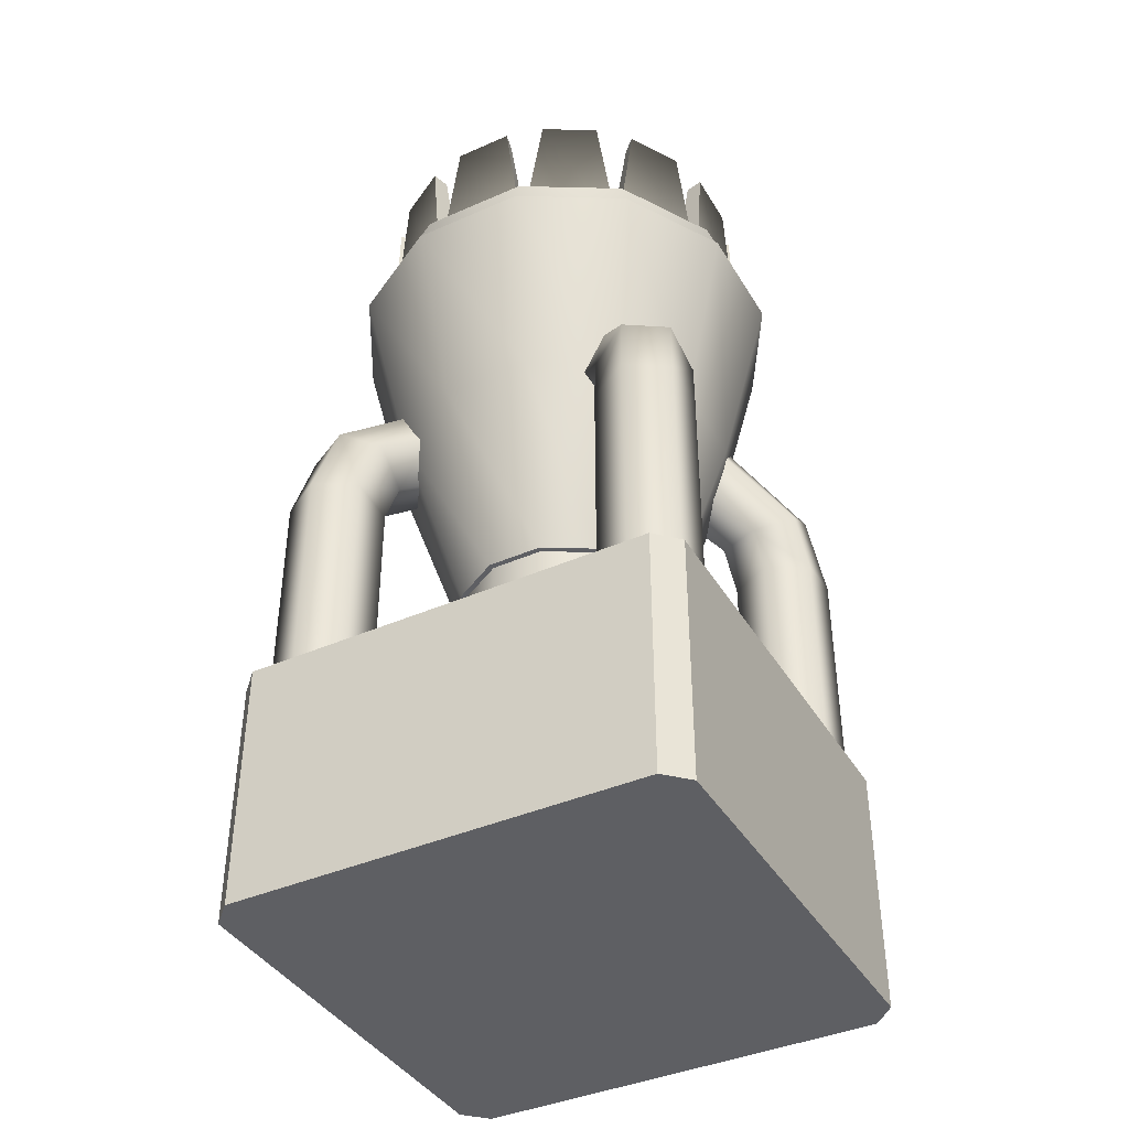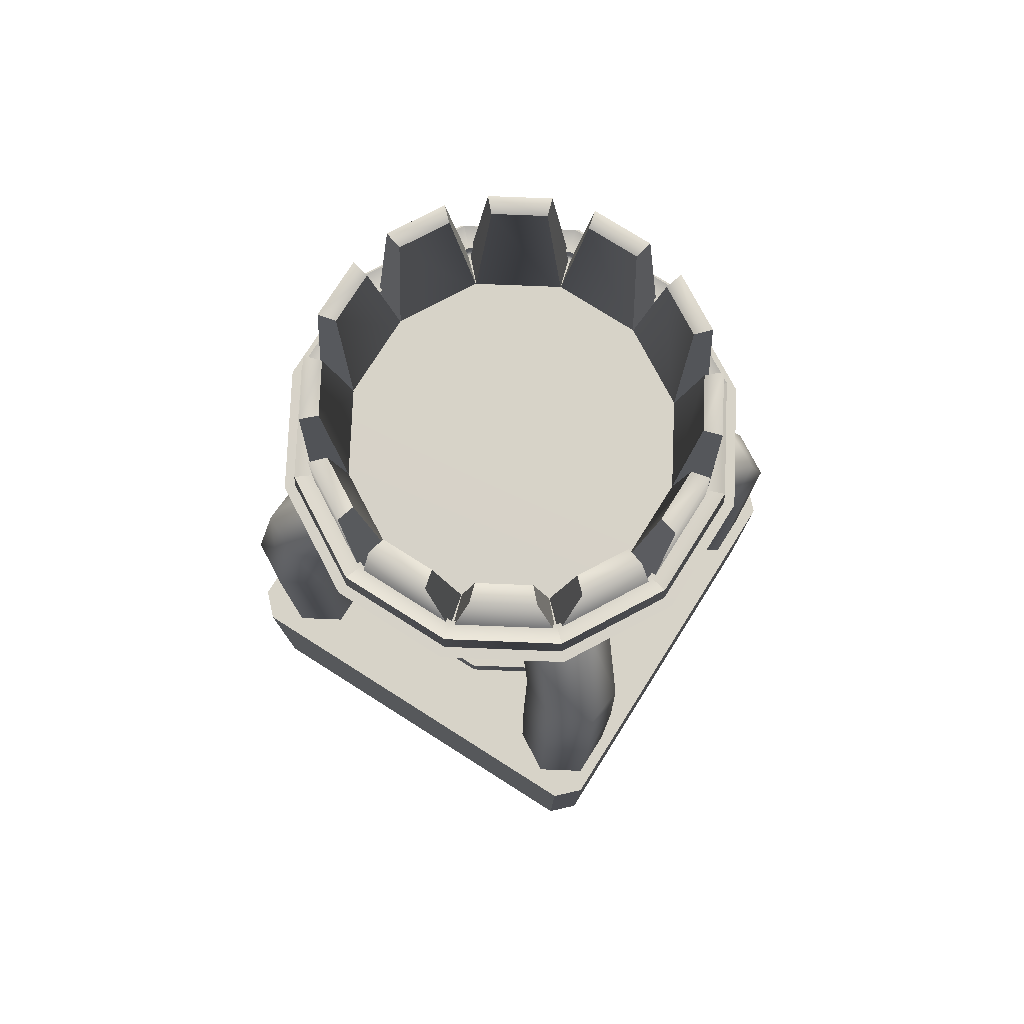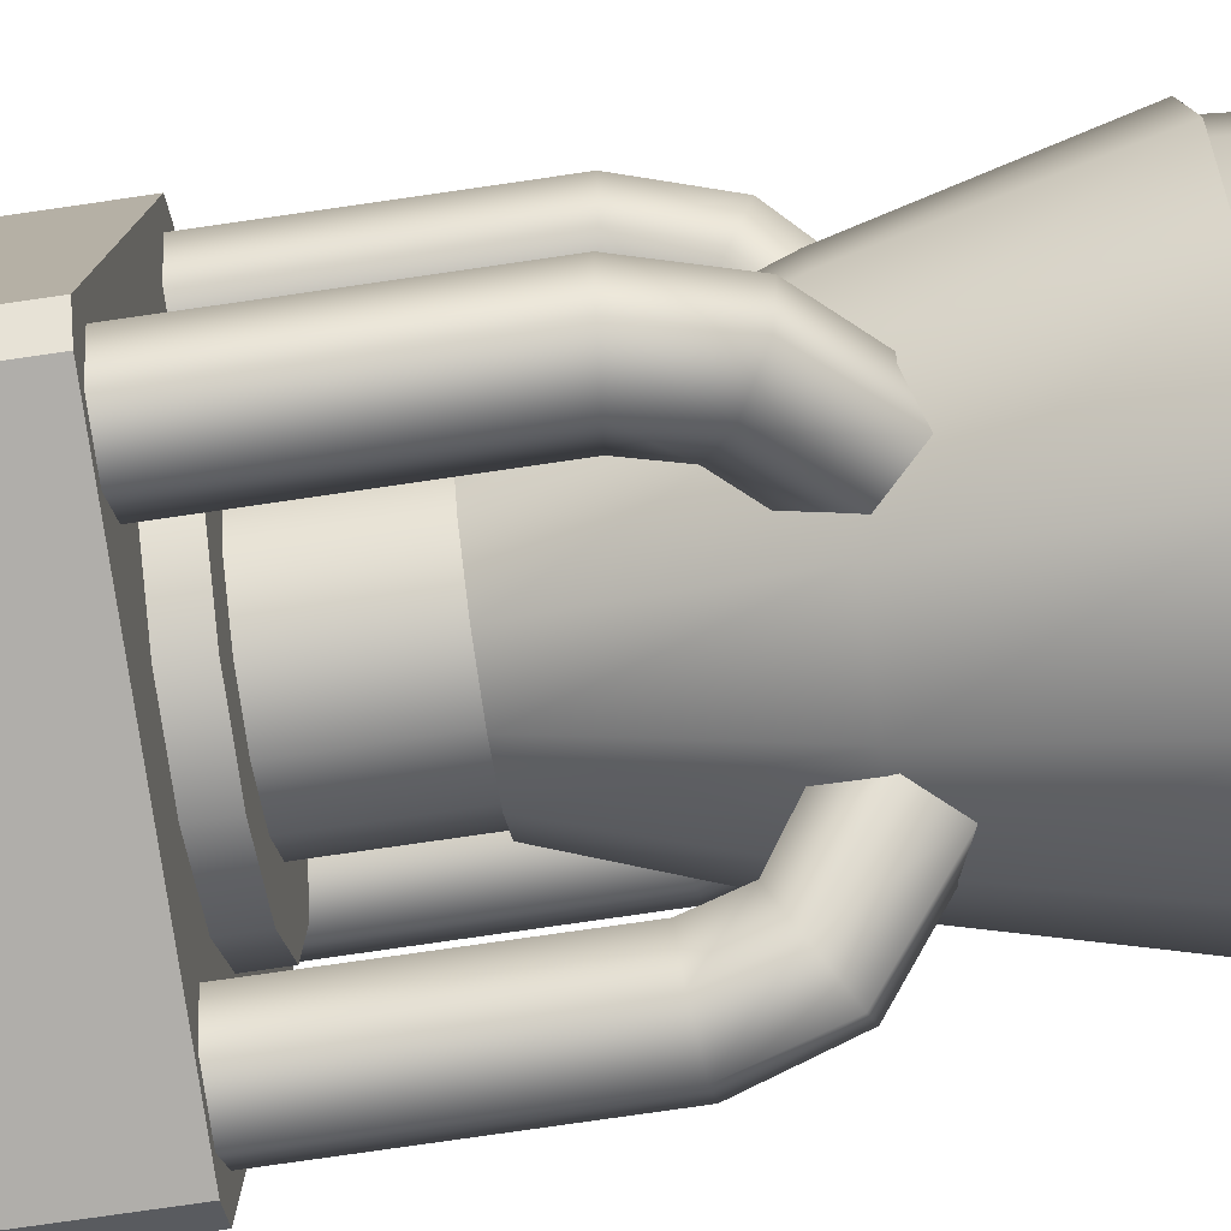
<metadata>
{"format":"obj","ext":"obj","renderer":"f3d","projection":"perspective","resolution":1024,"background":"white","views":[{"elev":-40.5,"azim":118.3,"up":"+Z"},{"elev":77.1,"azim":-57.7,"up":"+Z"},{"elev":-77.9,"azim":-81.8,"up":"+Y"}]}
</metadata>
<code>
o JetEngine_Off1_Untitled.008
v 0.1305 -0.8332 2.115
v -0.1305 -0.8332 2.115
v 0.223 -0.831 1.421
v -0.223 -0.831 1.421
v 0.1128 -0.757 2.116
v -0.1128 -0.757 2.116
v 0.194 -0.6773 1.372
v -0.194 -0.6773 1.372
v -0.3036 -0.7869 2.115
v -0.5297 -0.6563 2.115
v -0.2224 -0.8312 1.421
v -0.6086 -0.6082 1.421
v -0.2808 -0.7119 2.116
v -0.4762 -0.5992 2.116
v -0.1706 -0.6836 1.372
v -0.5067 -0.4896 1.372
v -0.6563 -0.5297 2.115
v -0.7869 -0.3036 2.115
v -0.6082 -0.6086 1.421
v -0.8312 -0.2224 1.421
v -0.5992 -0.4762 2.116
v -0.7119 -0.2808 2.116
v -0.4896 -0.5067 1.372
v -0.6836 -0.1706 1.372
v -0.8332 -0.1305 2.115
v -0.8332 0.1305 2.115
v -0.831 -0.223 1.421
v -0.831 0.223 1.421
v -0.757 -0.1128 2.116
v -0.757 0.1128 2.116
v -0.6773 -0.194 1.372
v -0.6773 0.194 1.372
v -0.7869 0.3036 2.115
v -0.6563 0.5297 2.115
v -0.8312 0.2224 1.421
v -0.6082 0.6086 1.421
v -0.7119 0.2808 2.116
v -0.5992 0.4762 2.116
v -0.6836 0.1706 1.372
v -0.4896 0.5067 1.372
v -0.5297 0.6563 2.115
v -0.3036 0.7869 2.115
v -0.6086 0.6082 1.421
v -0.2224 0.8312 1.421
v -0.4762 0.5992 2.116
v -0.2808 0.7119 2.116
v -0.5067 0.4895 1.372
v -0.1706 0.6836 1.372
v -0.1305 0.8332 2.115
v 0.1305 0.8332 2.115
v -0.223 0.831 1.421
v 0.223 0.831 1.421
v -0.1128 0.757 2.116
v 0.1128 0.757 2.116
v -0.194 0.6773 1.372
v 0.194 0.6773 1.372
v 0.3036 0.7869 2.115
v 0.5297 0.6563 2.115
v 0.2224 0.8312 1.421
v 0.6086 0.6082 1.421
v 0.2808 0.7119 2.116
v 0.4762 0.5992 2.116
v 0.1706 0.6836 1.372
v 0.5067 0.4896 1.372
v 0.6563 0.5297 2.115
v 0.7869 0.3036 2.115
v 0.6082 0.6086 1.421
v 0.8312 0.2224 1.421
v 0.5992 0.4762 2.116
v 0.7119 0.2808 2.116
v 0.4896 0.5067 1.372
v 0.6836 0.1706 1.372
v 0.8332 0.1305 2.115
v 0.8332 -0.1305 2.115
v 0.831 0.223 1.421
v 0.831 -0.223 1.421
v 0.757 0.1128 2.116
v 0.757 -0.1128 2.116
v 0.6773 0.194 1.372
v 0.6773 -0.194 1.372
v 0.7869 -0.3036 2.115
v 0.6563 -0.5297 2.115
v 0.8312 -0.2224 1.421
v 0.6082 -0.6086 1.421
v 0.7119 -0.2808 2.116
v 0.5992 -0.4762 2.116
v 0.6836 -0.1706 1.372
v 0.4895 -0.5067 1.372
v 0.5297 -0.6563 2.115
v 0.3036 -0.7869 2.115
v 0.6086 -0.6082 1.421
v 0.2224 -0.8312 1.421
v 0.4762 -0.5992 2.116
v 0.2808 -0.7119 2.116
v 0.5067 -0.4895 1.372
v 0.1706 -0.6836 1.372
v -0.8993 -0.2398 1.602
v -0.8993 0.2422 1.602
v -0.6583 0.6595 1.602
v -0.241 0.9005 1.602
v 0.241 0.9005 1.602
v 0.6583 0.6595 1.602
v 0.8993 0.2422 1.602
v 0.8993 -0.2398 1.602
v 0.6583 -0.6571 1.602
v 0.241 -0.8981 1.602
v -0.241 -0.8981 1.602
v -0.6583 -0.6571 1.602
v -0.6667 0.6679 1.453
v -0.9108 0.2452 1.453
v -0.9108 -0.2428 1.453
v -0.6667 -0.6655 1.453
v -0.244 -0.9096 1.453
v 0.244 -0.9096 1.453
v 0.6667 -0.6655 1.453
v 0.9108 -0.2428 1.453
v 0.9108 0.2452 1.453
v 0.6667 0.6679 1.453
v 0.244 0.912 1.453
v -0.244 0.912 1.453
v -0.8146 -0.2171 1.565
v -0.8146 0.2195 1.565
v -0.5963 0.5976 1.565
v -0.2183 0.8158 1.565
v 0.2183 0.8158 1.565
v 0.5963 0.5976 1.565
v 0.8146 0.2195 1.565
v 0.8146 -0.2171 1.565
v 0.5963 -0.5951 1.565
v 0.2183 -0.8134 1.565
v -0.2183 -0.8134 1.565
v -0.5963 -0.5951 1.565
v -0.8146 -0.2171 1.453
v -0.8146 0.2195 1.453
v -0.5963 0.5976 1.453
v -0.2183 0.8158 1.453
v 0.2183 0.8158 1.453
v 0.5963 0.5976 1.453
v 0.8146 0.2195 1.453
v 0.8146 -0.2171 1.453
v 0.5963 -0.5951 1.453
v 0.2183 -0.8134 1.453
v -0.2183 -0.8134 1.453
v -0.5963 -0.5951 1.453
v -0.9539 -0.2543 1.466
v -0.9539 0.2569 1.466
v -0.6983 0.6996 1.466
v -0.2556 0.9552 1.466
v 0.2556 0.9552 1.466
v 0.6983 0.6996 1.466
v 0.9539 0.2569 1.466
v 0.9539 -0.2543 1.466
v 0.6983 -0.697 1.466
v 0.2556 -0.9526 1.466
v -0.2556 -0.9526 1.466
v -0.6983 -0.697 1.466
v -0.456 -0.1209 -0.24
v -0.456 0.1235 -0.24
v -0.3338 0.3351 -0.24
v -0.1222 0.4573 -0.24
v 0.1222 0.4573 -0.24
v 0.3338 0.3351 -0.24
v 0.456 0.1235 -0.24
v 0.456 -0.1209 -0.24
v 0.3338 -0.3325 -0.24
v 0.1222 -0.4547 -0.24
v -0.1222 -0.4547 -0.24
v -0.3338 -0.3325 -0.24
v -0 0.001302 1.478
v -0.5413 0.5426 0.5913
v -0.7394 0.1994 0.5913
v -0.7394 -0.1968 0.5913
v -0.5413 -0.54 0.5913
v -0.1981 -0.7381 0.5913
v 0.1981 -0.7381 0.5913
v 0.5413 -0.54 0.5913
v 0.7394 -0.1968 0.5913
v 0.7394 0.1994 0.5913
v 0.5413 0.5426 0.5913
v 0.1981 0.7407 0.5913
v -0.1981 0.7407 0.5913
v 0 0.001301 -0.24
v 1 0.9 -2
v 0.9 1 -2
v 1 0.9 -0.9023
v 0.9 1 -0.9023
v -0.9 1 -2
v -1 0.9 -2
v -1 0.9 -0.9023
v -0.9 1 -0.9023
v 0.9 -1 -2
v 1 -0.9 -2
v 1 -0.9 -0.9023
v 0.9 -1 -0.9023
v -1 -0.9 -2
v -0.9 -1 -2
v -0.9 -1 -0.9023
v -1 -0.9 -0.9023
v 0.814 0.5806 -0.9268
v 0.603 0.5806 -0.9268
v 0.4976 0.7633 -0.9268
v 0.603 0.946 -0.9268
v 0.814 0.946 -0.9268
v 0.9194 0.7633 -0.9268
v 0.8135 0.5806 0.1361
v 0.6035 0.5806 0.1164
v 0.4985 0.7633 0.1066
v 0.6035 0.946 0.1164
v 0.8135 0.946 0.1361
v 0.9185 0.7633 0.1459
v 0.7223 0.5404 0.4278
v 0.5399 0.5551 0.3229
v 0.4476 0.7431 0.2977
v 0.5377 0.9164 0.3773
v 0.7201 0.9017 0.4822
v 0.8124 0.7137 0.5075
v 0.5749 0.4006 0.5724
v 0.4154 0.4304 0.4377
v 0.2638 0.57 0.4829
v 0.2718 0.6798 0.6628
v 0.4314 0.65 0.7975
v 0.5829 0.5104 0.7523
v -0.814 0.5806 -0.9268
v -0.603 0.5806 -0.9268
v -0.4976 0.7633 -0.9268
v -0.603 0.946 -0.9268
v -0.814 0.946 -0.9268
v -0.9194 0.7633 -0.9268
v -0.8135 0.5806 0.1361
v -0.6035 0.5806 0.1164
v -0.4985 0.7633 0.1066
v -0.6035 0.946 0.1164
v -0.8135 0.946 0.1361
v -0.9185 0.7633 0.1459
v -0.7223 0.5404 0.4278
v -0.5399 0.5551 0.3229
v -0.4476 0.7431 0.2977
v -0.5377 0.9164 0.3773
v -0.7201 0.9017 0.4822
v -0.8124 0.7137 0.5075
v -0.5822 0.4062 0.5807
v -0.4245 0.4332 0.4432
v -0.2709 0.5716 0.4847
v -0.275 0.6831 0.6637
v -0.4327 0.6561 0.8012
v -0.5863 0.5176 0.7597
v 0.814 -0.5806 -0.9268
v 0.603 -0.5806 -0.9268
v 0.4976 -0.7633 -0.9268
v 0.603 -0.946 -0.9268
v 0.814 -0.946 -0.9268
v 0.9194 -0.7633 -0.9268
v 0.8135 -0.5806 0.1361
v 0.6035 -0.5806 0.1164
v 0.4985 -0.7633 0.1066
v 0.6035 -0.946 0.1164
v 0.8135 -0.946 0.1361
v 0.9185 -0.7633 0.1459
v 0.7223 -0.5404 0.4278
v 0.5399 -0.5551 0.3229
v 0.4476 -0.7431 0.2977
v 0.5377 -0.9164 0.3773
v 0.7201 -0.9017 0.4822
v 0.8124 -0.7137 0.5075
v 0.5519 -0.4055 0.5651
v 0.3943 -0.4325 0.4277
v 0.2407 -0.5709 0.4692
v 0.2447 -0.6824 0.6482
v 0.4024 -0.6554 0.7857
v 0.556 -0.5169 0.7442
v -0.814 -0.5806 -0.9268
v -0.603 -0.5806 -0.9268
v -0.4976 -0.7633 -0.9268
v -0.603 -0.946 -0.9268
v -0.814 -0.946 -0.9268
v -0.9194 -0.7633 -0.9268
v -0.8135 -0.5806 0.1361
v -0.6035 -0.5806 0.1164
v -0.4985 -0.7633 0.1066
v -0.6035 -0.946 0.1164
v -0.8135 -0.946 0.1361
v -0.9185 -0.7633 0.1459
v -0.7223 -0.5404 0.4278
v -0.5399 -0.5551 0.3229
v -0.4476 -0.7431 0.2977
v -0.5377 -0.9164 0.3773
v -0.7201 -0.9017 0.4822
v -0.8124 -0.7137 0.5075
v -0.5653 -0.4 0.5793
v -0.4076 -0.427 0.4418
v -0.254 -0.5655 0.4833
v -0.2581 -0.6769 0.6624
v -0.4157 -0.65 0.7998
v -0.5694 -0.5115 0.7583
v -0.4316 -0.1144 -0.7586
v -0.4316 0.117 -0.7586
v -0.316 0.3173 -0.7586
v -0.1157 0.4329 -0.7586
v 0.1157 0.4329 -0.7586
v 0.316 0.3173 -0.7586
v 0.4316 0.117 -0.7586
v 0.4316 -0.1144 -0.7586
v 0.316 -0.3147 -0.7586
v 0.1157 -0.4303 -0.7586
v -0.1157 -0.4303 -0.7586
v -0.316 -0.3147 -0.7586
v -0.4316 -0.1144 -0.1456
v -0.4316 0.117 -0.1456
v -0.316 0.3173 -0.1456
v -0.1157 0.4329 -0.1456
v 0.1157 0.4329 -0.1456
v 0.316 0.3173 -0.1456
v 0.4316 0.117 -0.1456
v 0.4316 -0.1144 -0.1456
v 0.316 -0.3147 -0.1456
v 0.1157 -0.4303 -0.1456
v -0.1157 -0.4303 -0.1456
v -0.316 -0.3147 -0.1456
v -0.6579 -0.175 -0.7586
v -0.6579 0.1776 -0.7586
v -0.4816 0.4829 -0.7586
v -0.1763 0.6592 -0.7586
v 0.1763 0.6592 -0.7586
v 0.4816 0.4829 -0.7586
v 0.6579 0.1776 -0.7586
v 0.6579 -0.175 -0.7586
v 0.4816 -0.4803 -0.7586
v 0.1763 -0.6566 -0.7586
v -0.1763 -0.6566 -0.7586
v -0.4816 -0.4803 -0.7586
v -0.6579 -0.175 -0.9235
v -0.6579 0.1776 -0.9235
v -0.4816 0.4829 -0.9235
v -0.1763 0.6592 -0.9235
v 0.1763 0.6592 -0.9235
v 0.4816 0.4829 -0.9235
v 0.6579 0.1776 -0.9235
v 0.6579 -0.175 -0.9235
v 0.4816 -0.4803 -0.9235
v 0.1763 -0.6566 -0.9235
v -0.1763 -0.6566 -0.9235
v -0.4816 -0.4803 -0.9235
f 1 2 3
f 3 2 4
f 2 1 6
f 6 1 5
f 6 5 8
f 8 5 7
f 1 3 5
f 5 3 7
f 2 6 4
f 4 6 8
f 9 10 11
f 11 10 12
f 10 9 14
f 14 9 13
f 14 13 16
f 16 13 15
f 9 11 13
f 13 11 15
f 10 14 12
f 12 14 16
f 17 18 19
f 19 18 20
f 18 17 22
f 22 17 21
f 22 21 24
f 24 21 23
f 17 19 21
f 21 19 23
f 18 22 20
f 20 22 24
f 25 26 27
f 27 26 28
f 26 25 30
f 30 25 29
f 30 29 32
f 32 29 31
f 25 27 29
f 29 27 31
f 26 30 28
f 28 30 32
f 33 34 35
f 35 34 36
f 34 33 38
f 38 33 37
f 38 37 40
f 40 37 39
f 33 35 37
f 37 35 39
f 34 38 36
f 36 38 40
f 41 42 43
f 43 42 44
f 42 41 46
f 46 41 45
f 46 45 48
f 48 45 47
f 41 43 45
f 45 43 47
f 42 46 44
f 44 46 48
f 49 50 51
f 51 50 52
f 50 49 54
f 54 49 53
f 54 53 56
f 56 53 55
f 49 51 53
f 53 51 55
f 50 54 52
f 52 54 56
f 57 58 59
f 59 58 60
f 58 57 62
f 62 57 61
f 62 61 64
f 64 61 63
f 57 59 61
f 61 59 63
f 58 62 60
f 60 62 64
f 65 66 67
f 67 66 68
f 66 65 70
f 70 65 69
f 70 69 72
f 72 69 71
f 65 67 69
f 69 67 71
f 66 70 68
f 68 70 72
f 73 74 75
f 75 74 76
f 74 73 78
f 78 73 77
f 78 77 80
f 80 77 79
f 73 75 77
f 77 75 79
f 74 78 76
f 76 78 80
f 81 82 83
f 83 82 84
f 82 81 86
f 86 81 85
f 86 85 88
f 88 85 87
f 81 83 85
f 85 83 87
f 82 86 84
f 84 86 88
f 89 90 91
f 91 90 92
f 90 89 94
f 94 89 93
f 94 93 96
f 96 93 95
f 89 91 93
f 93 91 95
f 90 94 92
f 92 94 96
f 97 98 111
f 111 98 110
f 98 99 110
f 110 99 109
f 109 99 120
f 120 99 100
f 100 101 120
f 120 101 119
f 101 102 119
f 119 102 118
f 102 103 118
f 118 103 117
f 103 104 117
f 117 104 116
f 104 105 116
f 116 105 115
f 105 106 115
f 115 106 114
f 106 107 114
f 114 107 113
f 107 108 113
f 113 108 112
f 108 97 112
f 112 97 111
f 98 97 122
f 122 97 121
f 99 98 123
f 123 98 122
f 100 99 124
f 124 99 123
f 101 100 125
f 125 100 124
f 102 101 126
f 126 101 125
f 103 102 127
f 127 102 126
f 104 103 128
f 128 103 127
f 105 104 129
f 129 104 128
f 106 105 130
f 130 105 129
f 107 106 131
f 131 106 130
f 108 107 132
f 132 107 131
f 97 108 121
f 121 108 132
f 122 121 134
f 134 121 133
f 123 122 135
f 135 122 134
f 124 123 136
f 136 123 135
f 125 124 137
f 137 124 136
f 126 125 138
f 138 125 137
f 127 126 139
f 139 126 138
f 128 127 140
f 140 127 139
f 129 128 141
f 141 128 140
f 130 129 142
f 142 129 141
f 131 130 143
f 143 130 142
f 132 131 144
f 144 131 143
f 121 132 133
f 133 132 144
f 145 146 172
f 172 146 171
f 146 147 171
f 171 147 170
f 170 147 181
f 181 147 148
f 148 149 181
f 181 149 180
f 149 150 180
f 180 150 179
f 150 151 179
f 179 151 178
f 151 152 178
f 178 152 177
f 152 153 177
f 177 153 176
f 153 154 176
f 176 154 175
f 154 155 175
f 175 155 174
f 155 156 174
f 174 156 173
f 156 145 173
f 173 145 172
f 146 145 169
f 147 146 169
f 148 147 169
f 149 148 169
f 150 149 169
f 151 150 169
f 152 151 169
f 153 152 169
f 154 153 169
f 155 154 169
f 156 155 169
f 145 156 169
f 171 170 158
f 158 170 159
f 172 171 157
f 157 171 158
f 173 172 168
f 168 172 157
f 174 173 167
f 167 173 168
f 175 174 166
f 166 174 167
f 176 175 165
f 165 175 166
f 177 176 164
f 164 176 165
f 178 177 163
f 163 177 164
f 179 178 162
f 162 178 163
f 180 179 161
f 161 179 162
f 181 180 160
f 160 180 161
f 170 181 159
f 159 181 160
f 157 158 182
f 158 159 182
f 159 160 182
f 160 161 182
f 161 162 182
f 162 163 182
f 163 164 182
f 164 165 182
f 165 166 182
f 166 167 182
f 167 168 182
f 168 157 182
f 186 184 190
f 190 184 187
f 191 194 196
f 196 194 197
f 195 198 188
f 188 198 189
f 193 192 185
f 185 192 183
f 197 190 198
f 198 190 189
f 187 196 188
f 188 196 195
f 183 184 185
f 185 184 186
f 187 188 190
f 190 188 189
f 191 192 194
f 194 192 193
f 195 196 198
f 198 196 197
f 185 186 193
f 193 186 194
f 194 186 197
f 197 186 190
f 192 191 183
f 183 191 184
f 184 191 187
f 187 191 196
f 205 206 199
f 199 206 200
f 206 207 200
f 200 207 201
f 201 207 202
f 202 207 208
f 202 208 203
f 203 208 209
f 203 209 204
f 204 209 210
f 210 205 204
f 204 205 199
f 211 212 205
f 205 212 206
f 212 213 206
f 206 213 207
f 207 213 208
f 208 213 214
f 208 214 209
f 209 214 215
f 209 215 210
f 210 215 216
f 210 216 205
f 205 216 211
f 211 217 212
f 212 217 218
f 218 219 212
f 212 219 213
f 219 220 213
f 213 220 214
f 220 221 214
f 214 221 215
f 215 221 216
f 216 221 222
f 216 222 211
f 211 222 217
f 224 230 223
f 223 230 229
f 225 231 224
f 224 231 230
f 225 226 231
f 231 226 232
f 226 227 232
f 232 227 233
f 227 228 233
f 233 228 234
f 223 229 228
f 228 229 234
f 230 236 229
f 229 236 235
f 231 237 230
f 230 237 236
f 231 232 237
f 237 232 238
f 232 233 238
f 238 233 239
f 233 234 239
f 239 234 240
f 234 229 240
f 240 229 235
f 235 236 241
f 241 236 242
f 237 243 236
f 236 243 242
f 238 244 237
f 237 244 243
f 239 245 238
f 238 245 244
f 239 240 245
f 245 240 246
f 240 235 246
f 246 235 241
f 248 254 247
f 247 254 253
f 249 255 248
f 248 255 254
f 249 250 255
f 255 250 256
f 250 251 256
f 256 251 257
f 251 252 257
f 257 252 258
f 247 253 252
f 252 253 258
f 254 260 253
f 253 260 259
f 255 261 254
f 254 261 260
f 255 256 261
f 261 256 262
f 256 257 262
f 262 257 263
f 257 258 263
f 263 258 264
f 258 253 264
f 264 253 259
f 259 260 265
f 265 260 266
f 261 267 260
f 260 267 266
f 262 268 261
f 261 268 267
f 263 269 262
f 262 269 268
f 264 270 263
f 263 270 269
f 264 259 270
f 270 259 265
f 277 278 271
f 271 278 272
f 278 279 272
f 272 279 273
f 273 279 274
f 274 279 280
f 274 280 275
f 275 280 281
f 275 281 276
f 276 281 282
f 282 277 276
f 276 277 271
f 283 284 277
f 277 284 278
f 284 285 278
f 278 285 279
f 279 285 280
f 280 285 286
f 280 286 281
f 281 286 287
f 281 287 282
f 282 287 288
f 282 288 277
f 277 288 283
f 283 289 284
f 284 289 290
f 290 291 284
f 284 291 285
f 291 292 285
f 285 292 286
f 292 293 286
f 286 293 287
f 287 293 288
f 288 293 294
f 288 294 283
f 283 294 289
f 296 295 308
f 308 295 307
f 297 296 309
f 309 296 308
f 298 297 310
f 310 297 309
f 299 298 311
f 311 298 310
f 300 299 312
f 312 299 311
f 301 300 313
f 313 300 312
f 302 301 314
f 314 301 313
f 303 302 315
f 315 302 314
f 304 303 316
f 316 303 315
f 305 304 317
f 317 304 316
f 306 305 318
f 318 305 317
f 295 306 307
f 307 306 318
f 295 296 319
f 319 296 320
f 296 297 320
f 320 297 321
f 297 298 321
f 321 298 322
f 298 299 322
f 322 299 323
f 299 300 323
f 323 300 324
f 300 301 324
f 324 301 325
f 301 302 325
f 325 302 326
f 302 303 326
f 326 303 327
f 303 304 327
f 327 304 328
f 304 305 328
f 328 305 329
f 305 306 329
f 329 306 330
f 306 295 330
f 330 295 319
f 319 320 331
f 331 320 332
f 320 321 332
f 332 321 333
f 321 322 333
f 333 322 334
f 322 323 334
f 334 323 335
f 323 324 335
f 335 324 336
f 324 325 336
f 336 325 337
f 325 326 337
f 337 326 338
f 326 327 338
f 338 327 339
f 327 328 339
f 339 328 340
f 328 329 340
f 340 329 341
f 329 330 341
f 341 330 342
f 330 319 342
f 342 319 331

</code>
